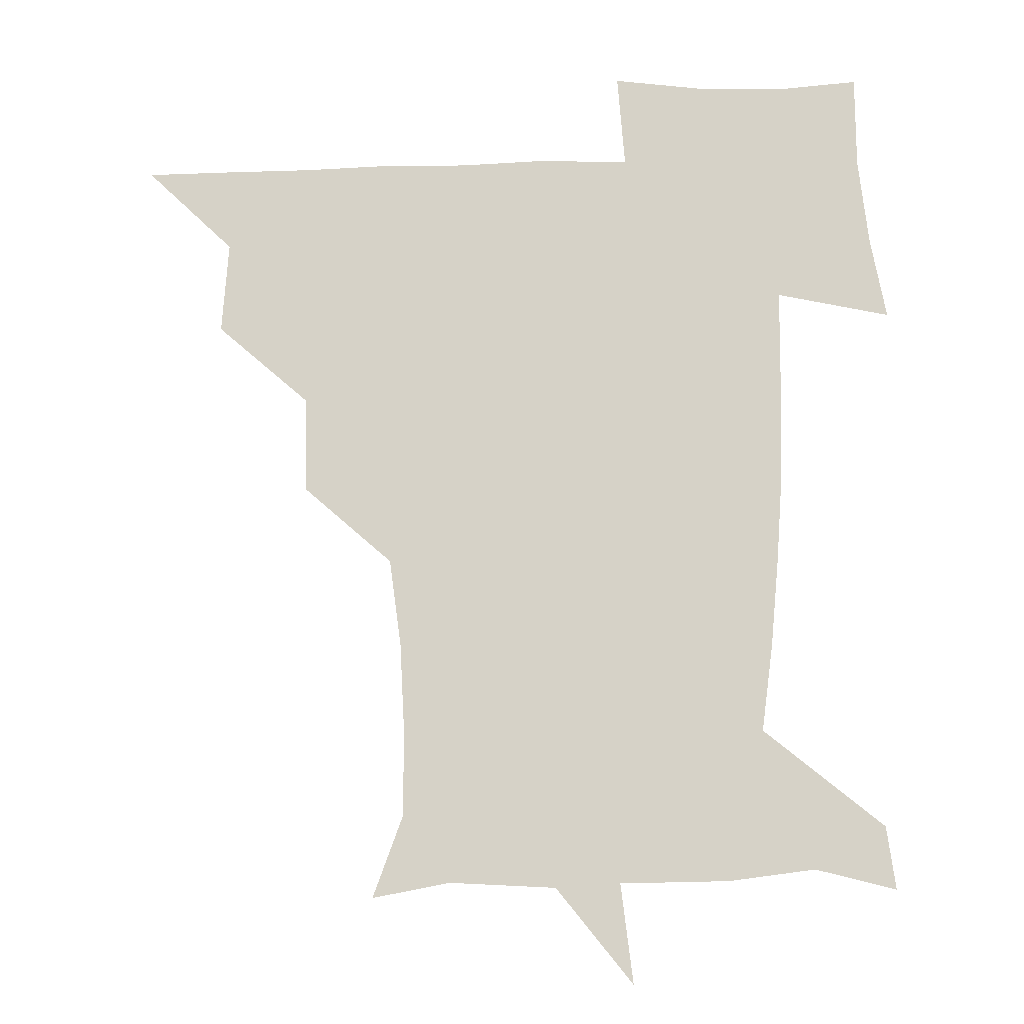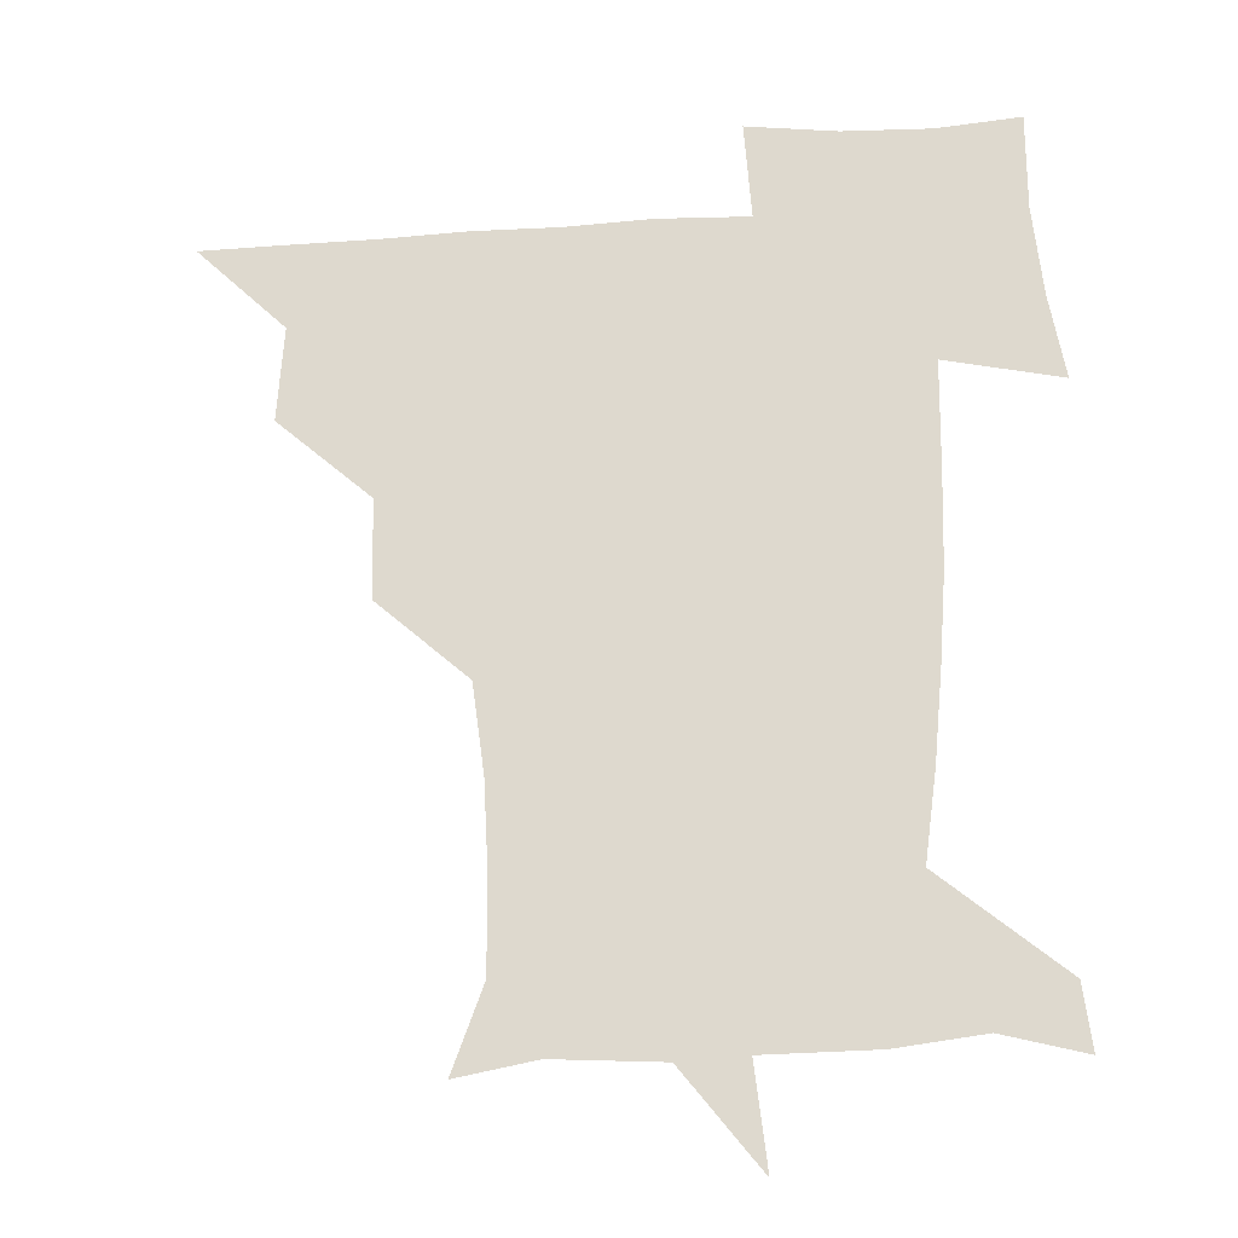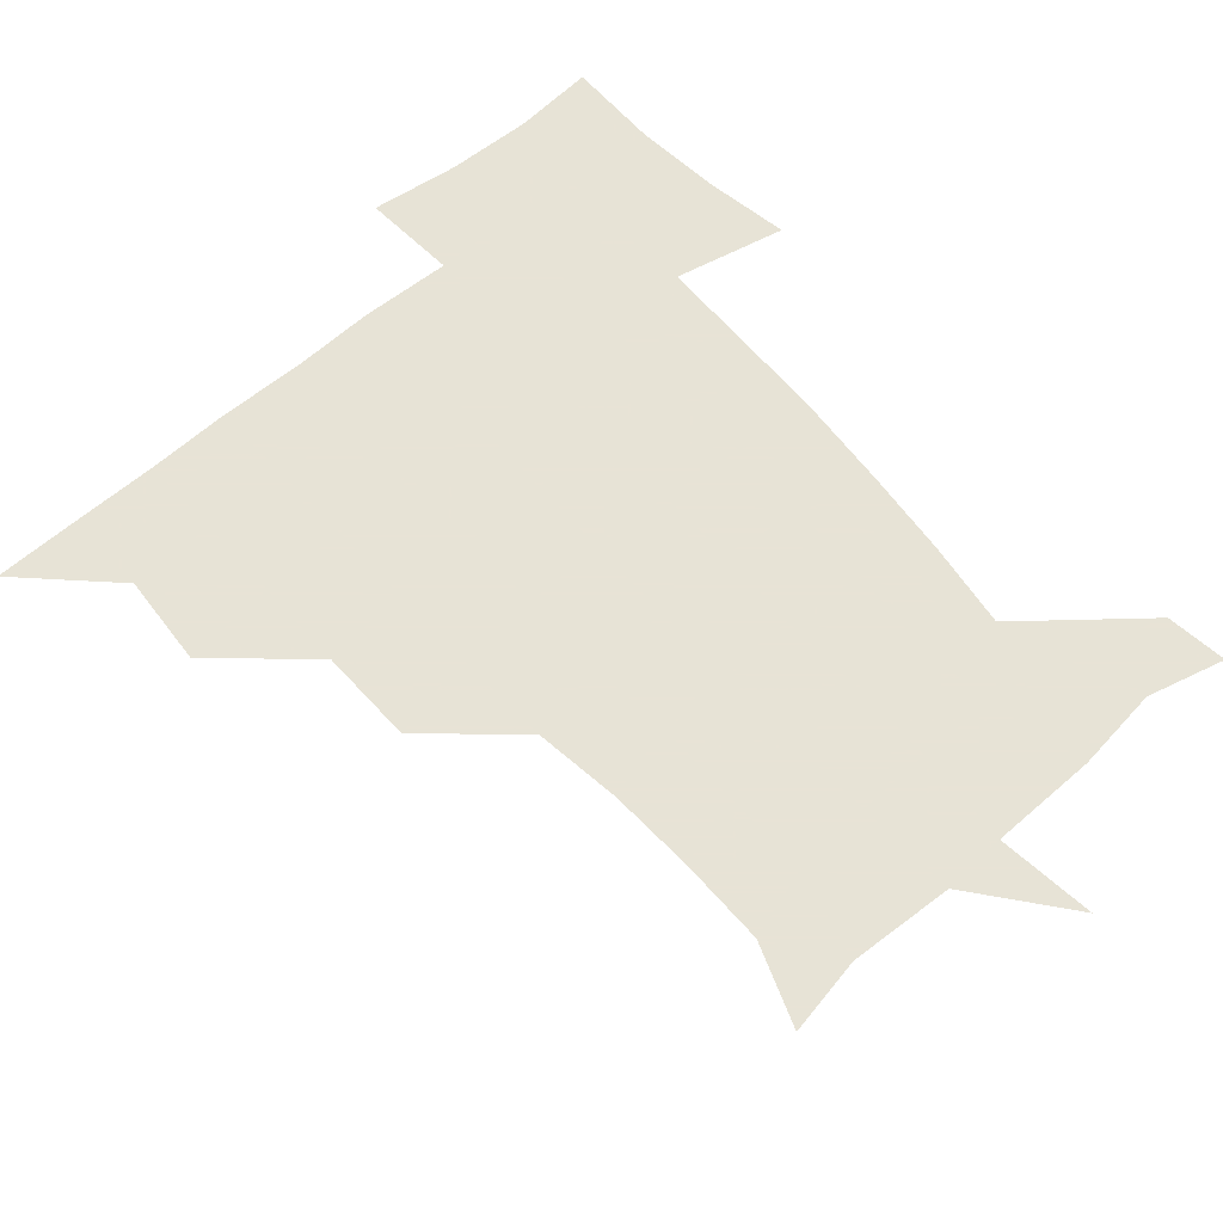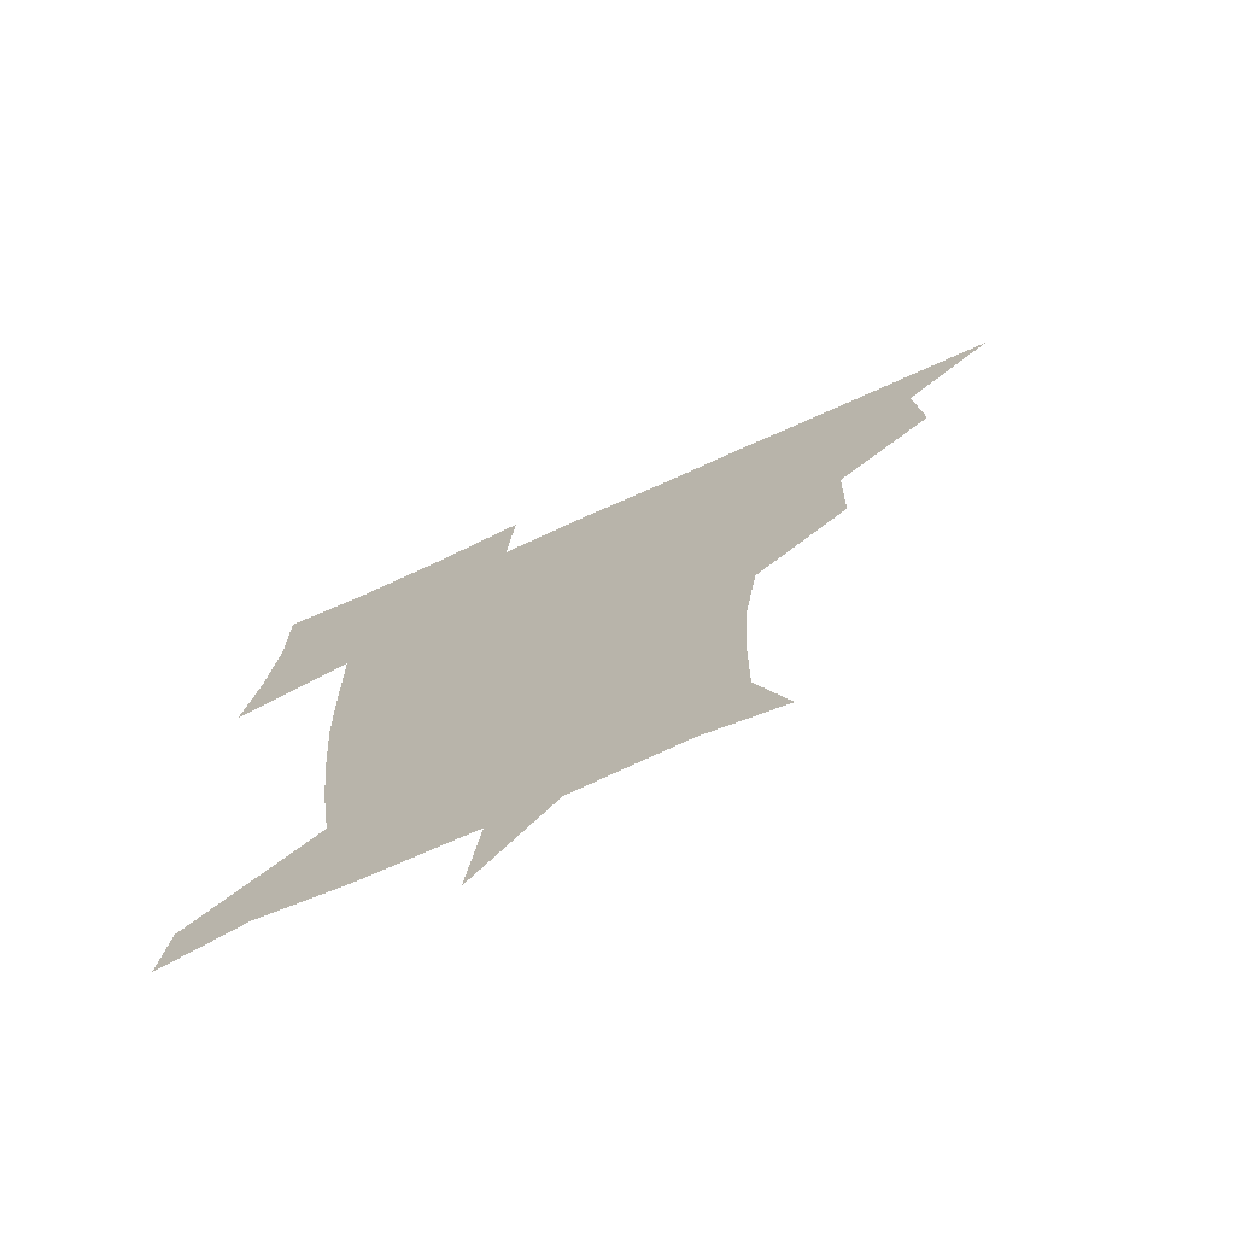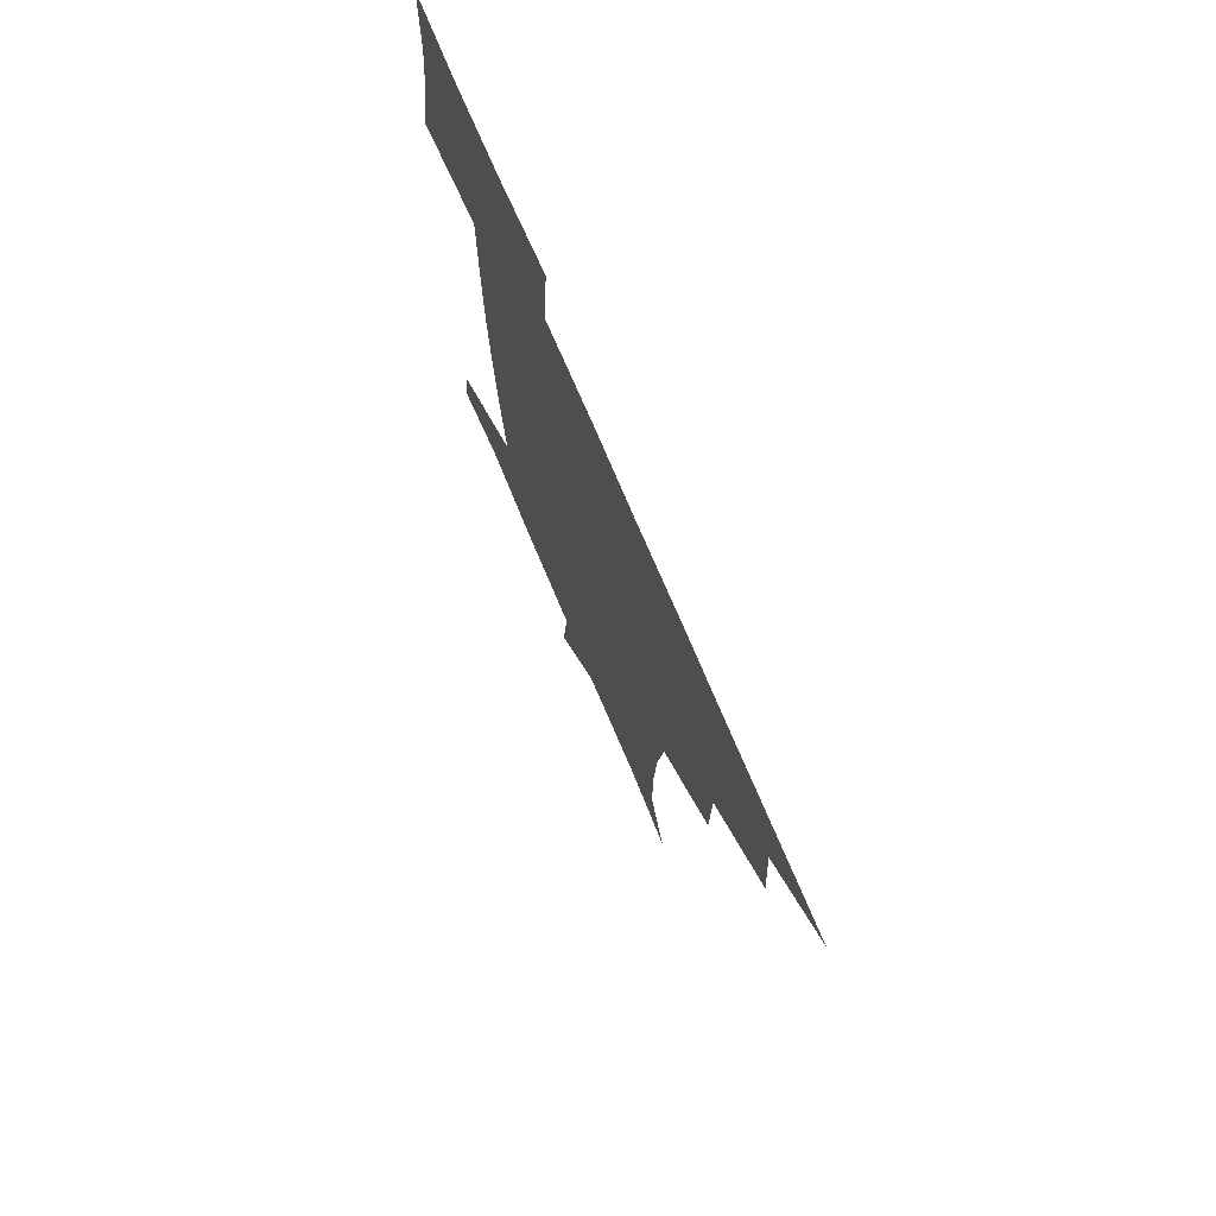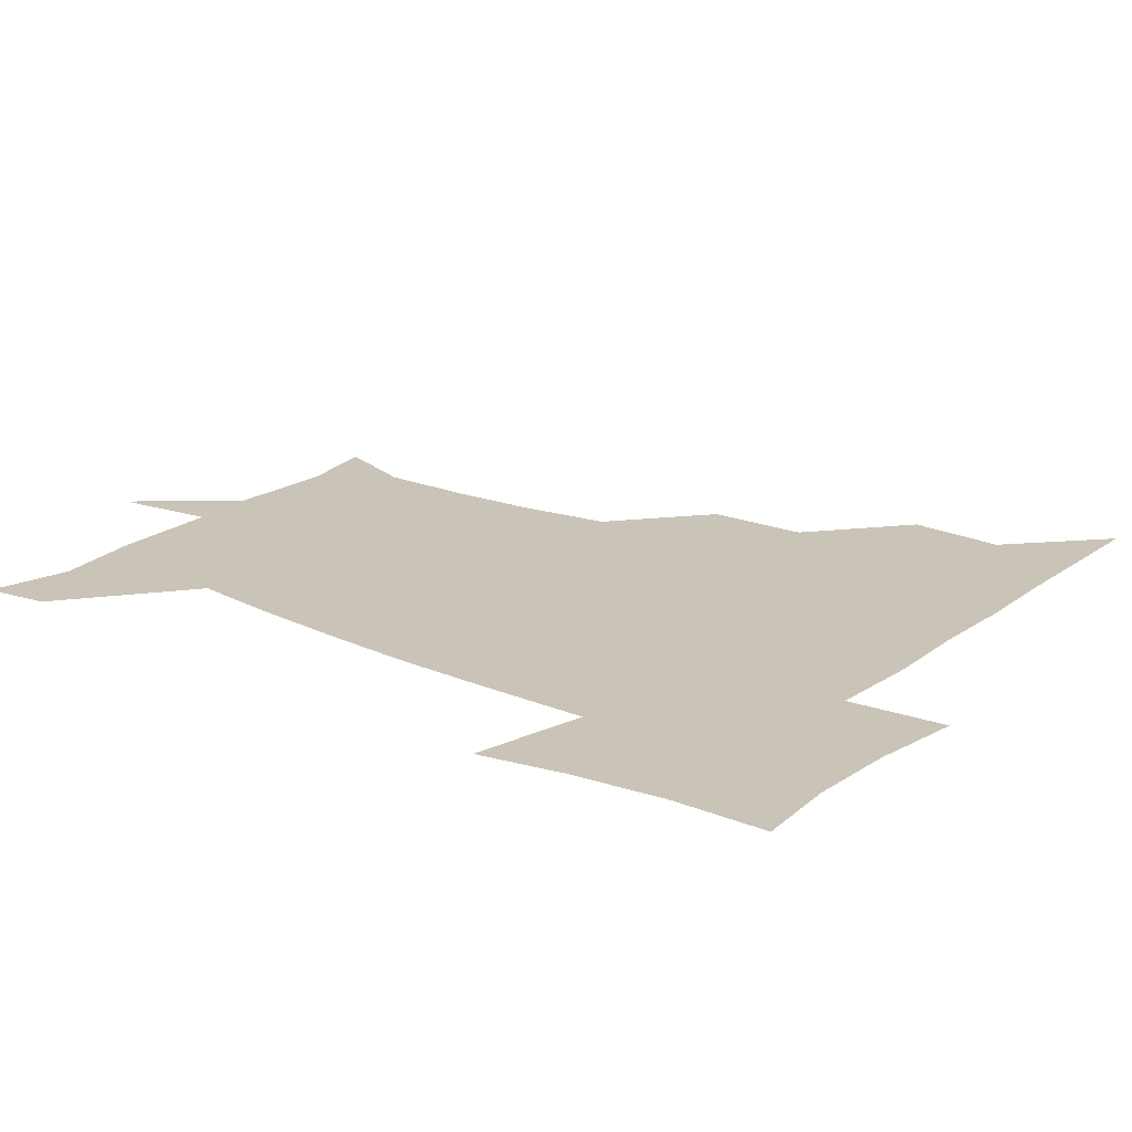
<metadata>
{"format":"obj","ext":"obj","renderer":"f3d","projection":"perspective","resolution":1024,"background":"white","views":[{"elev":-14.6,"azim":4.1,"up":"+Y"},{"elev":-22.0,"azim":7.2,"up":"+Y"},{"elev":62.6,"azim":-40.8,"up":"+Z"},{"elev":-73.0,"azim":-155.7,"up":"+Y"},{"elev":73.5,"azim":-112.9,"up":"+Y"},{"elev":20.0,"azim":127.2,"up":"+Z"}]}
</metadata>
<code>
v 451.1 450.6 0
v 480 387.7 0
v 482.2 420.5 0
v 481.3 450.8 0
v 513.4 324.8 0
v 512.7 359 0
v 512.6 391.6 0
v 512.5 421.4 0
v 511.6 450.8 0
v 540.5 175.7 0
v 551 204.6 0
v 550.9 235.5 0
v 549.3 266.1 0
v 545 297 0
v 543.5 332.5 0
v 542.8 363 0
v 542.6 392.5 0
v 542.1 421.4 0
v 541 451.6 0
v 567.7 180.8 0
v 575.7 212.3 0
v 575.3 243.7 0
v 575.4 273.7 0
v 572.9 303.3 0
v 572.5 334 0
v 572 363.2 0
v 572.4 393.2 0
v 571.6 421.6 0
v 571.2 451 0
v 604.9 178.8 0
v 603.3 214 0
v 602.1 242.1 0
v 601.5 276.1 0
v 601.3 303.6 0
v 601.1 335 0
v 601.4 363.8 0
v 601.6 393.3 0
v 601.9 421.6 0
v 600.6 451.9 0
v 631.6 145.4 0
v 627.4 180.1 0
v 629.5 215 0
v 629.8 245 0
v 629.1 276.1 0
v 629.6 306.7 0
v 629.9 334.9 0
v 630.2 365.8 0
v 630.7 393.7 0
v 631.2 422.2 0
v 632.4 450.4 0
v 629.8 483.9 0
v 665.3 180.7 0
v 656.9 214.7 0
v 654.8 243.3 0
v 657 272.8 0
v 658.1 302.6 0
v 659 332.1 0
v 658.7 364.3 0
v 659.2 395 0
v 659.4 422.7 0
v 660.3 450.7 0
v 660.8 479.6 0
v 695.1 184.5 0
v 684.8 211.8 0
v 678.3 233.3 0
v 682.4 264.2 0
v 685.3 295.2 0
v 687.4 325.6 0
v 688.3 358.6 0
v 688.6 395.8 0
v 686 423 0
v 687 449.9 0
v 690.8 478.3 0
v 722.8 177.4 0
v 719.9 199.2 0
v 728 387 0
v 722.7 415.9 0
v 719.3 447.3 0
v 719.2 480.4 0
f 3 4 1
f 6 7 2
f 2 7 3
f 7 8 3
f 3 8 4
f 8 9 4
f 14 15 5
f 5 15 6
f 15 16 6
f 6 16 7
f 16 17 7
f 7 17 8
f 17 18 8
f 8 18 9
f 18 19 9
f 10 20 11
f 20 21 11
f 11 21 12
f 21 22 12
f 12 22 13
f 22 23 13
f 13 23 14
f 23 24 14
f 14 24 15
f 24 25 15
f 15 25 16
f 25 26 16
f 16 26 17
f 26 27 17
f 17 27 18
f 27 28 18
f 18 28 19
f 28 29 19
f 20 30 21
f 30 31 21
f 21 31 22
f 31 32 22
f 22 32 23
f 32 33 23
f 23 33 24
f 33 34 24
f 24 34 25
f 34 35 25
f 25 35 26
f 35 36 26
f 26 36 27
f 36 37 27
f 27 37 28
f 37 38 28
f 28 38 29
f 38 39 29
f 40 41 30
f 30 41 31
f 41 42 31
f 31 42 32
f 42 43 32
f 32 43 33
f 43 44 33
f 33 44 34
f 44 45 34
f 34 45 35
f 45 46 35
f 35 46 36
f 46 47 36
f 36 47 37
f 47 48 37
f 37 48 38
f 48 49 38
f 38 49 39
f 49 50 39
f 41 52 42
f 52 53 42
f 42 53 43
f 53 54 43
f 43 54 44
f 54 55 44
f 44 55 45
f 55 56 45
f 45 56 46
f 56 57 46
f 46 57 47
f 57 58 47
f 47 58 48
f 58 59 48
f 48 59 49
f 59 60 49
f 49 60 50
f 60 61 50
f 50 61 51
f 61 62 51
f 52 63 53
f 63 64 53
f 53 64 54
f 64 65 54
f 54 65 55
f 65 66 55
f 55 66 56
f 66 67 56
f 56 67 57
f 67 68 57
f 57 68 58
f 68 69 58
f 58 69 59
f 69 70 59
f 59 70 60
f 70 71 60
f 60 71 61
f 71 72 61
f 61 72 62
f 72 73 62
f 63 74 64
f 74 75 64
f 64 75 65
f 70 76 71
f 76 77 71
f 71 77 72
f 77 78 72
f 72 78 73
f 78 79 73

</code>
